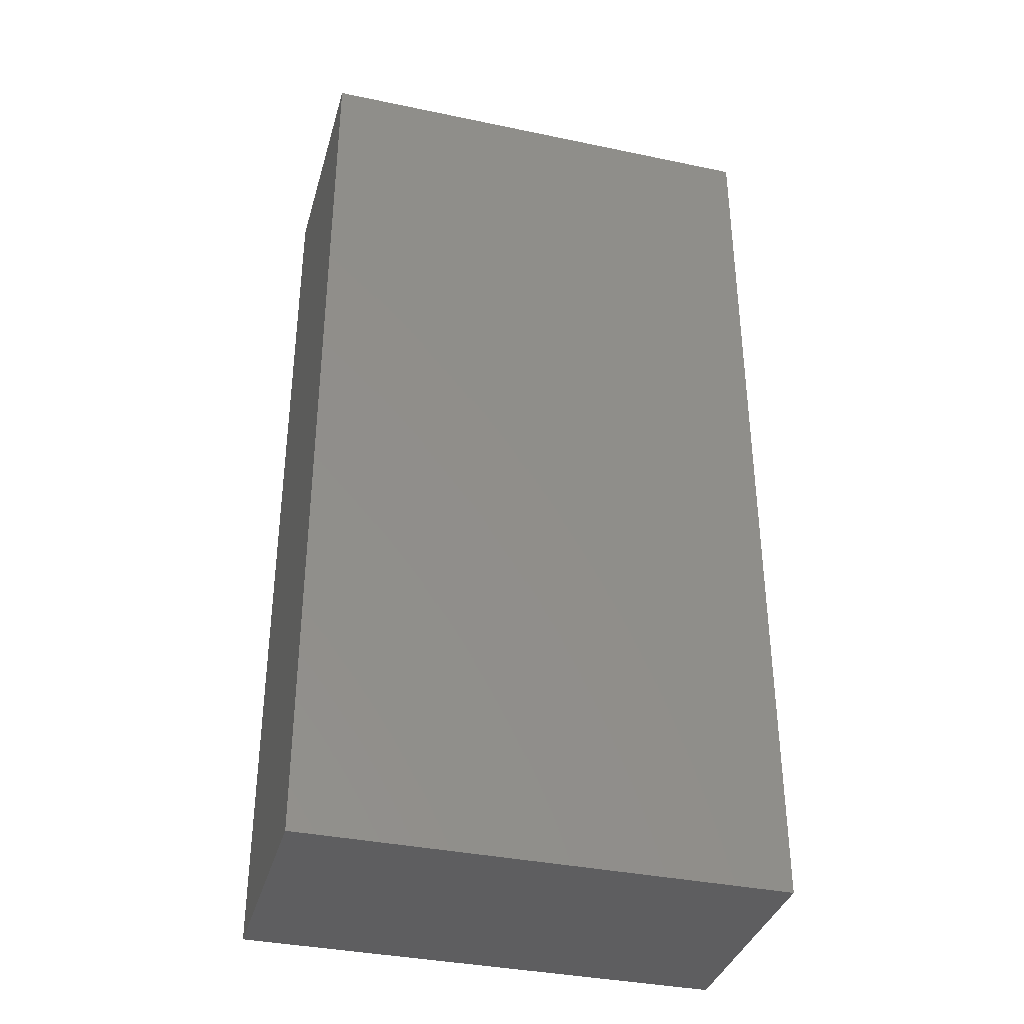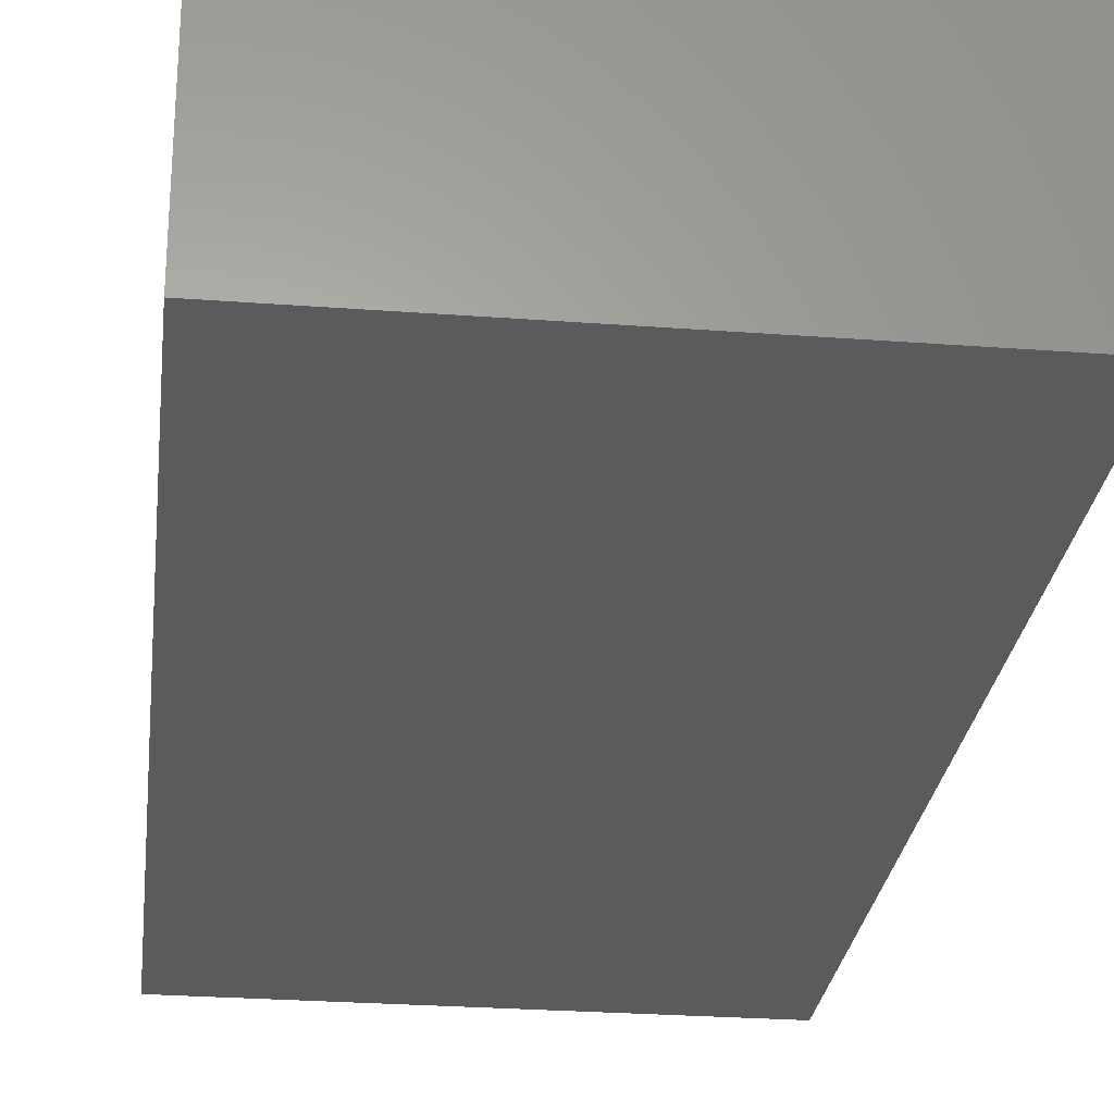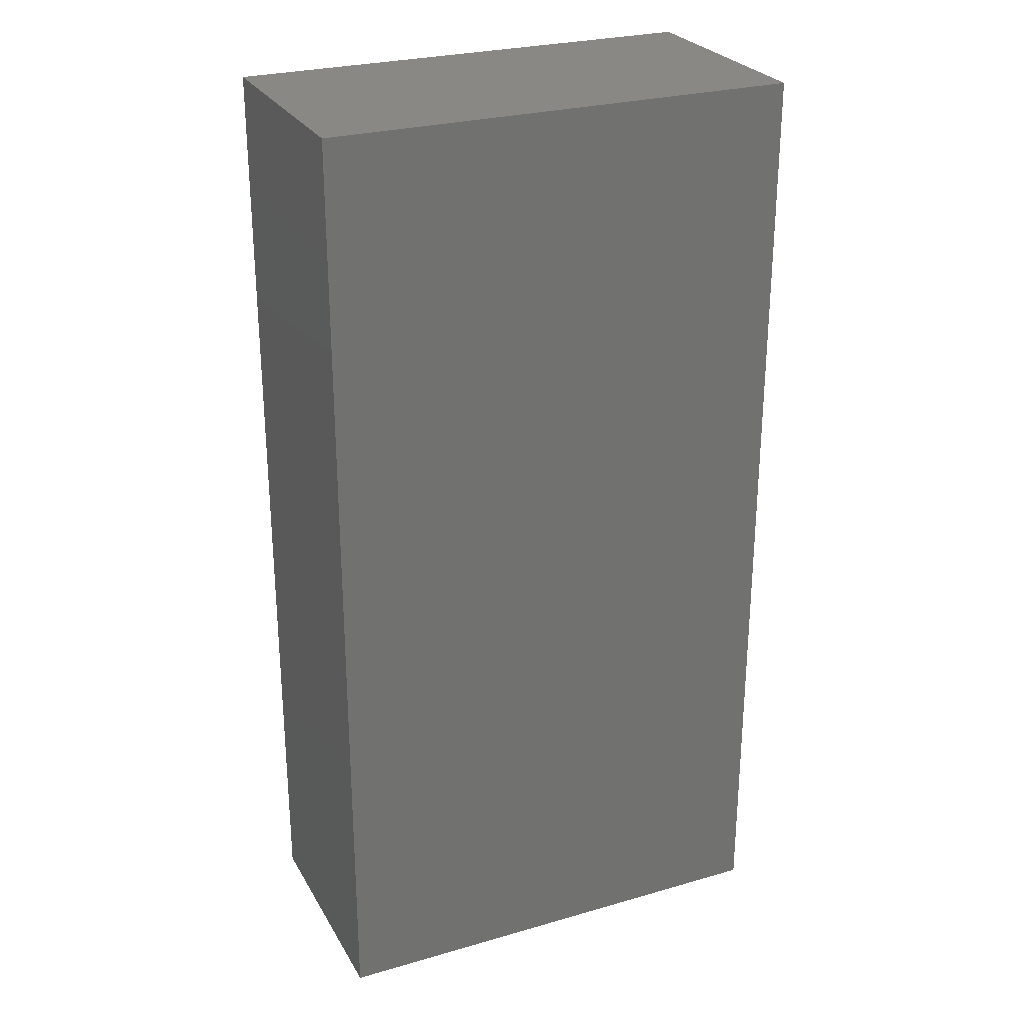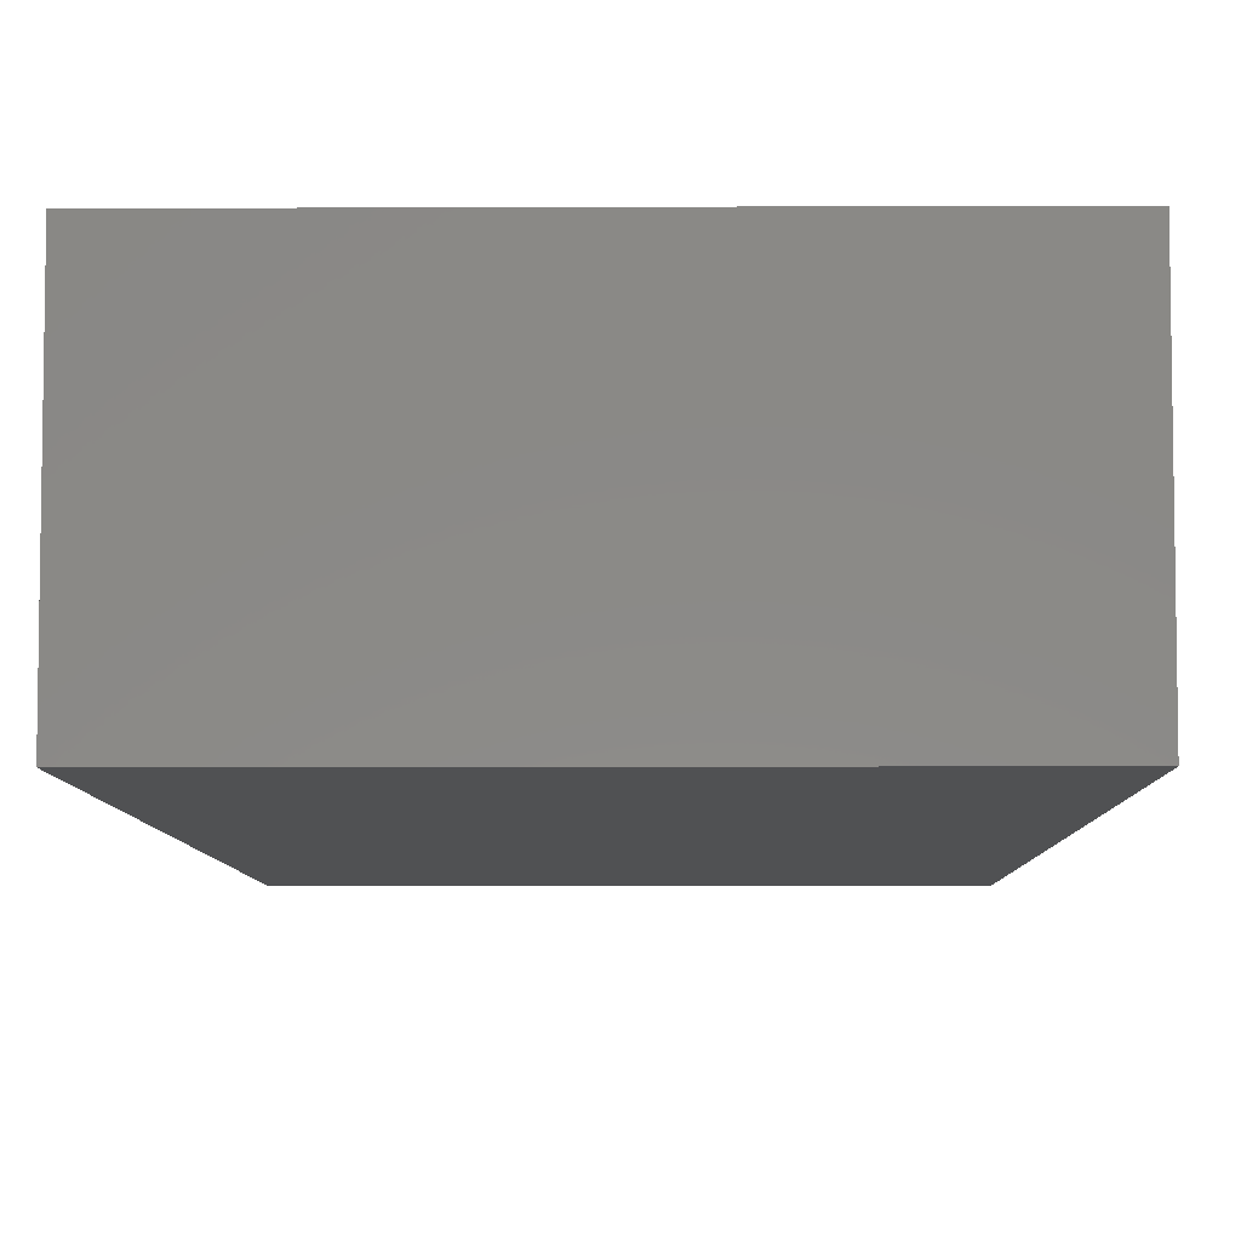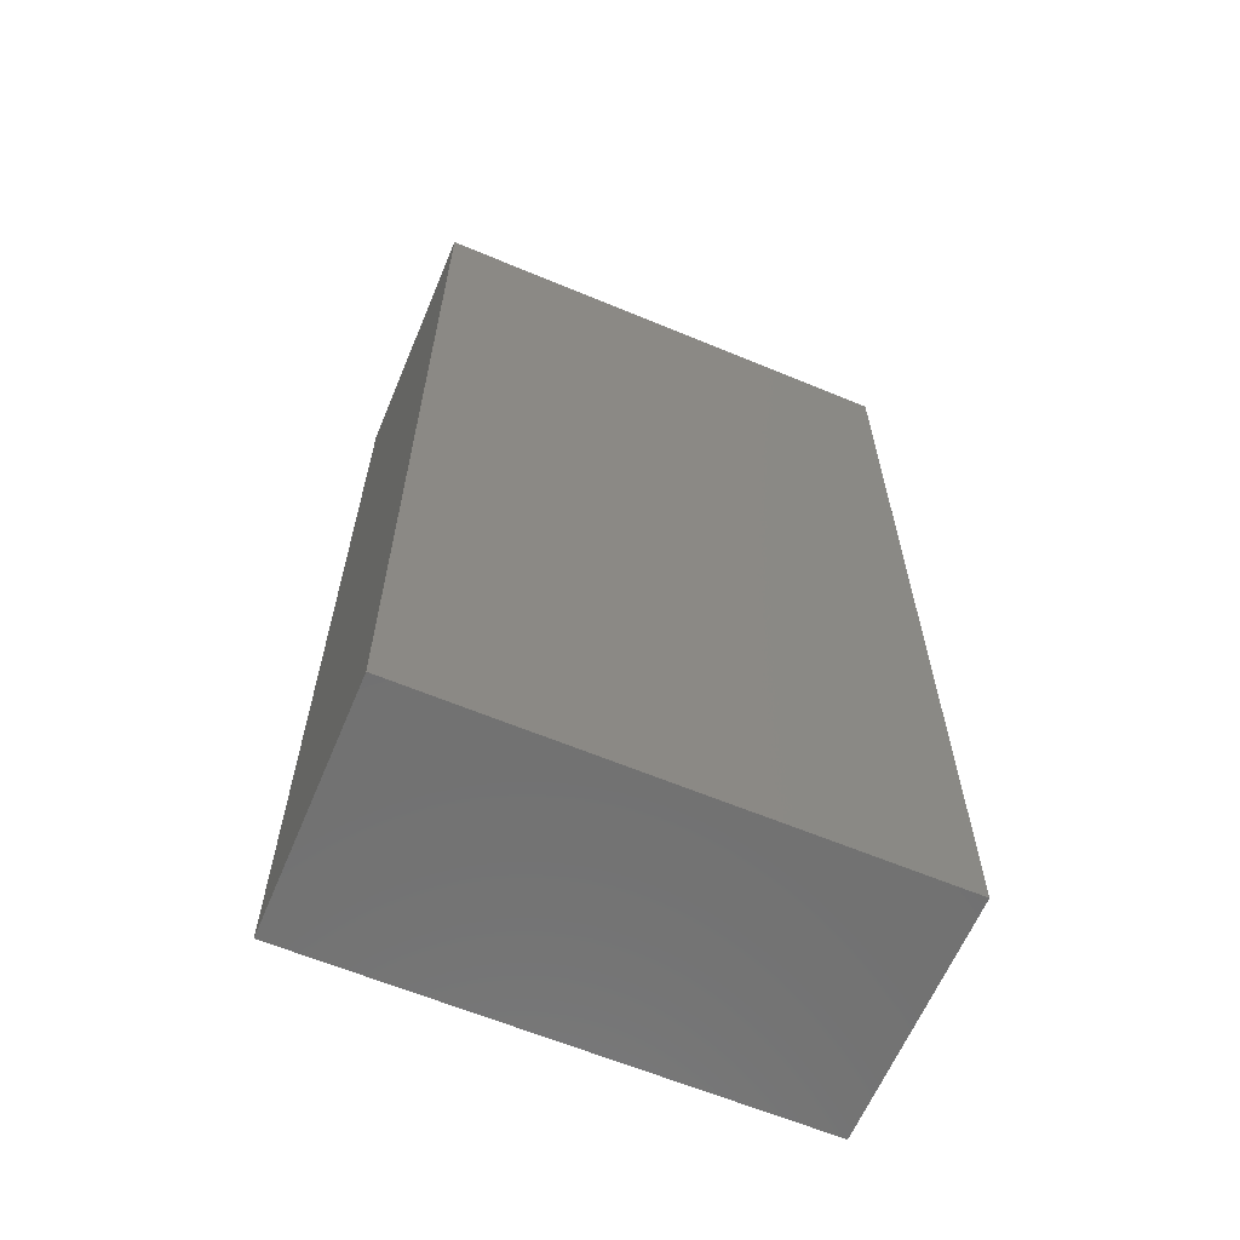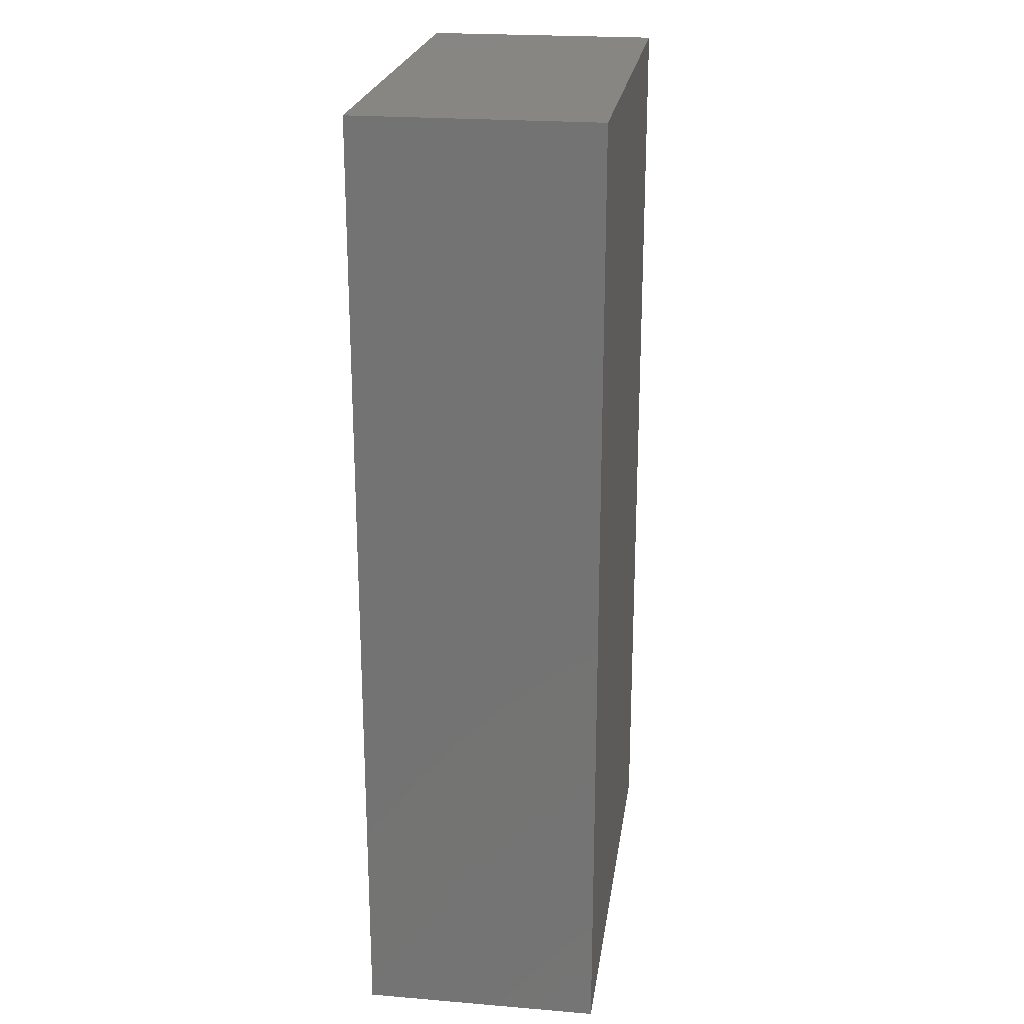
<metadata>
{"format":"stl","ext":"stl","renderer":"f3d","projection":"perspective","resolution":1024,"background":"white","views":[{"elev":-36.3,"azim":164.7,"up":"+Z"},{"elev":-26.8,"azim":-6.7,"up":"+Y"},{"elev":26.9,"azim":155.9,"up":"+Z"},{"elev":-6.9,"azim":-179.3,"up":"+Y"},{"elev":-63.1,"azim":-22.8,"up":"+Z"},{"elev":22.7,"azim":-81.9,"up":"+Z"}]}
</metadata>
<code>
# stl→obj: 8 verts, 12 faces
v 0.1641 -0.2891 -0.7344
v -0.4141 -0.2891 -0.7344
v 0.1641 -6.163e-33 -0.7344
v -0.4141 -3.209e-17 -0.7344
v 0.1641 -0.2891 0.4219
v 0.1641 6.418e-17 0.4219
v -0.4141 -0.2891 0.4219
v -0.4141 3.209e-17 0.4219
f 1 2 3
f 3 2 4
f 5 6 7
f 7 6 8
f 4 8 3
f 3 8 6
f 2 1 7
f 7 1 5
f 7 8 2
f 2 8 4
f 1 3 5
f 5 3 6

</code>
